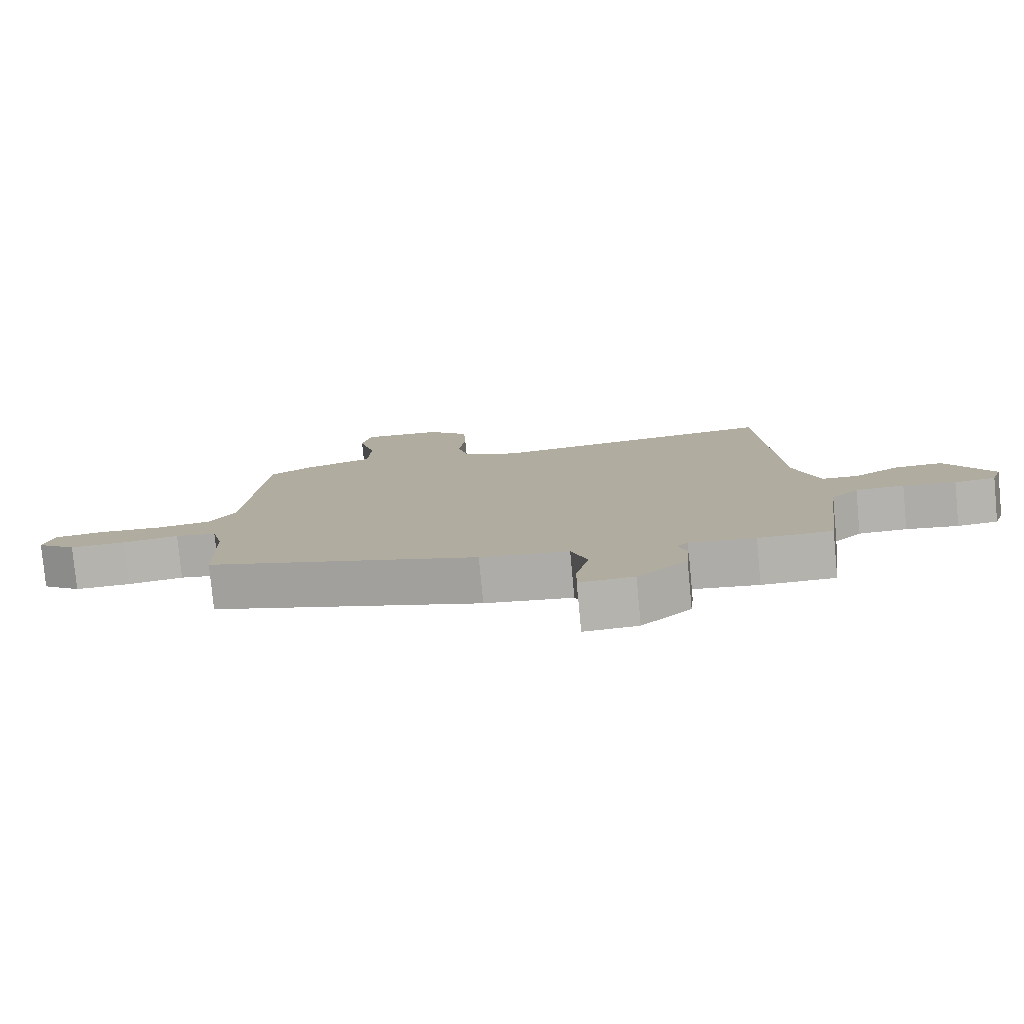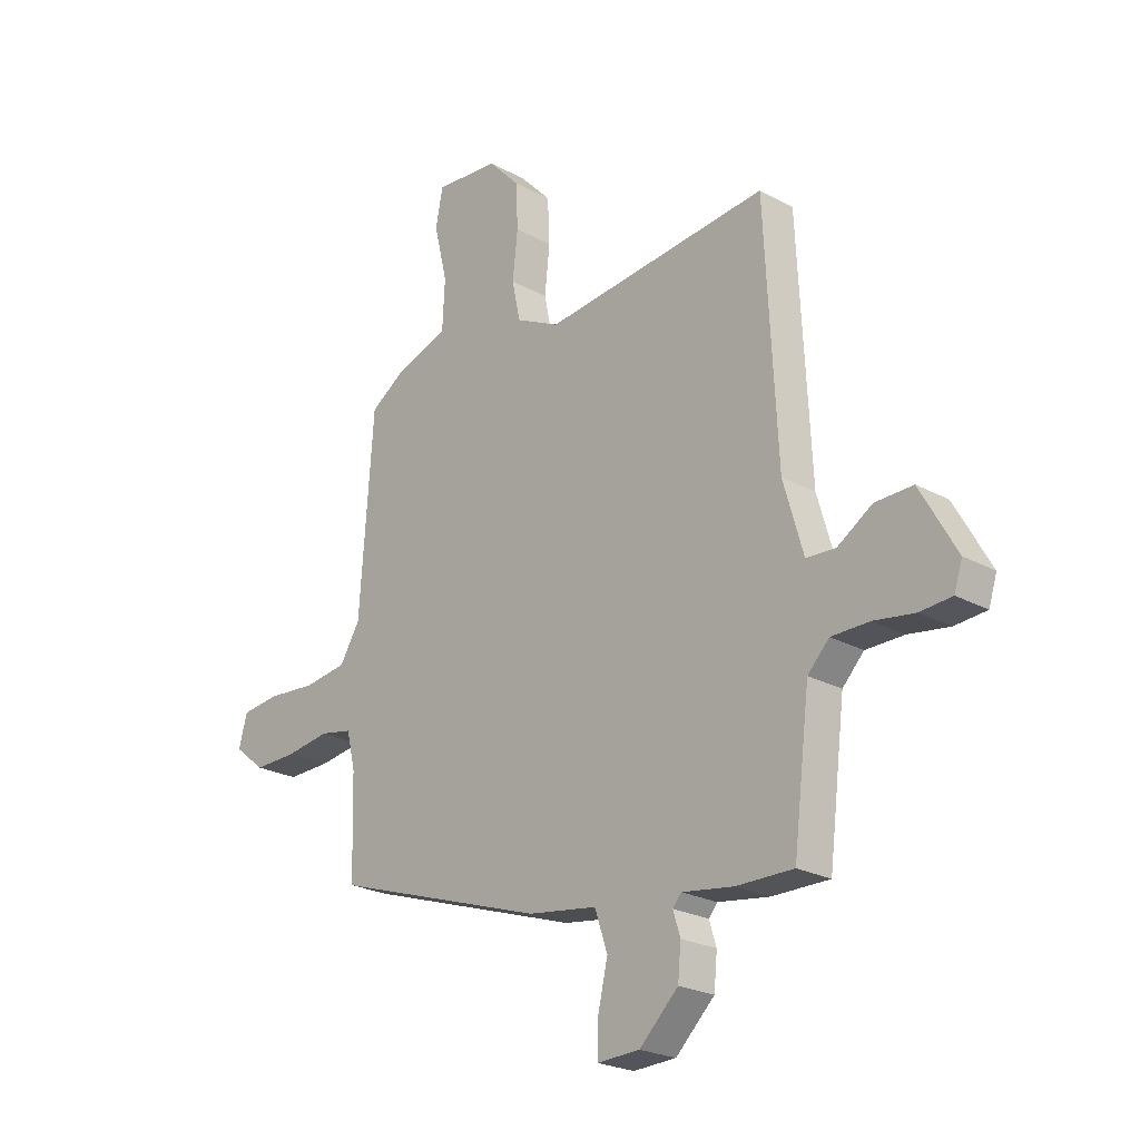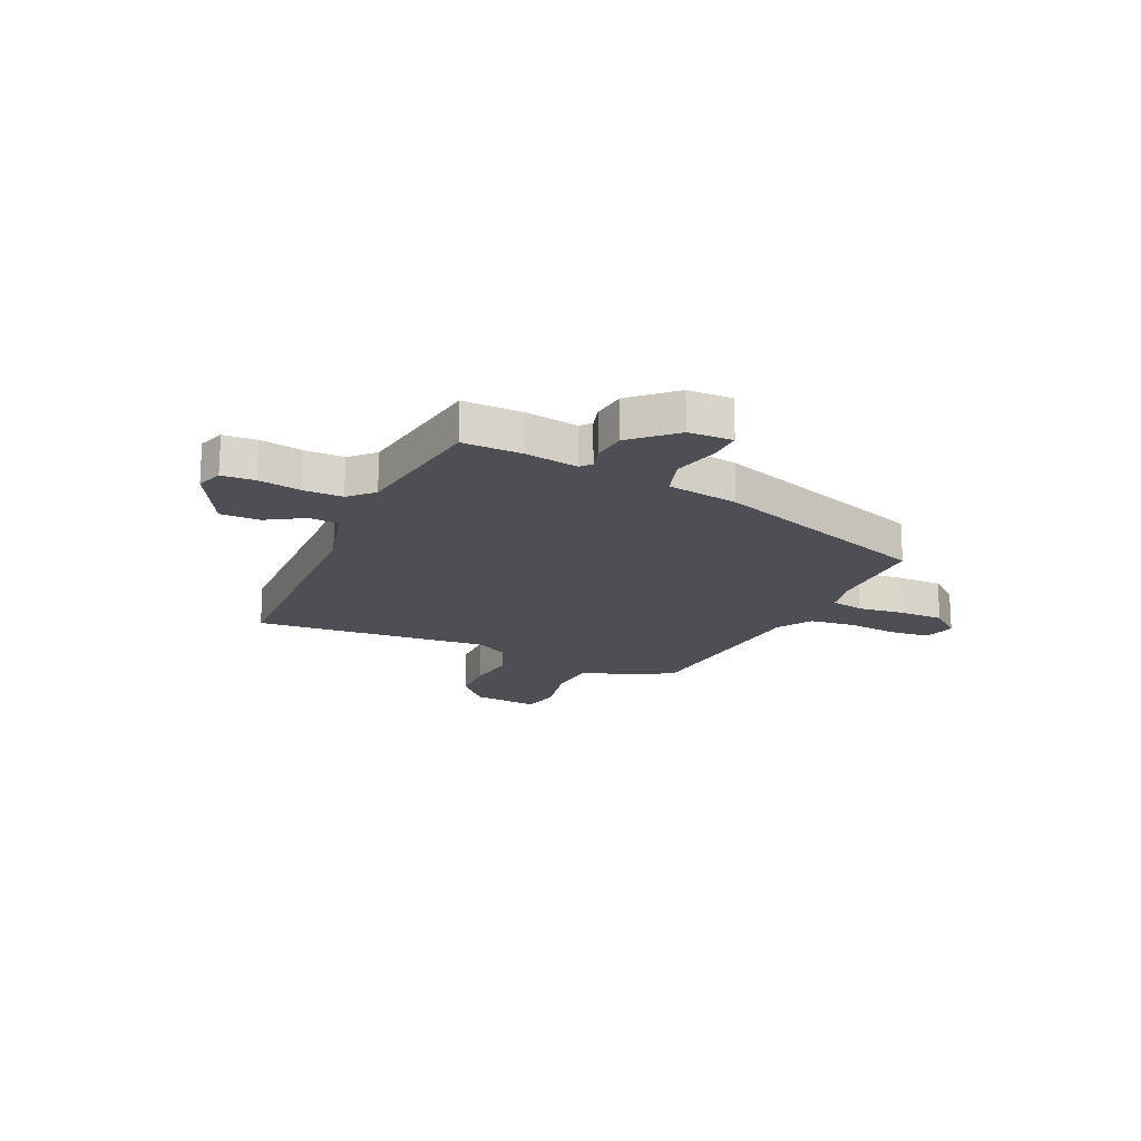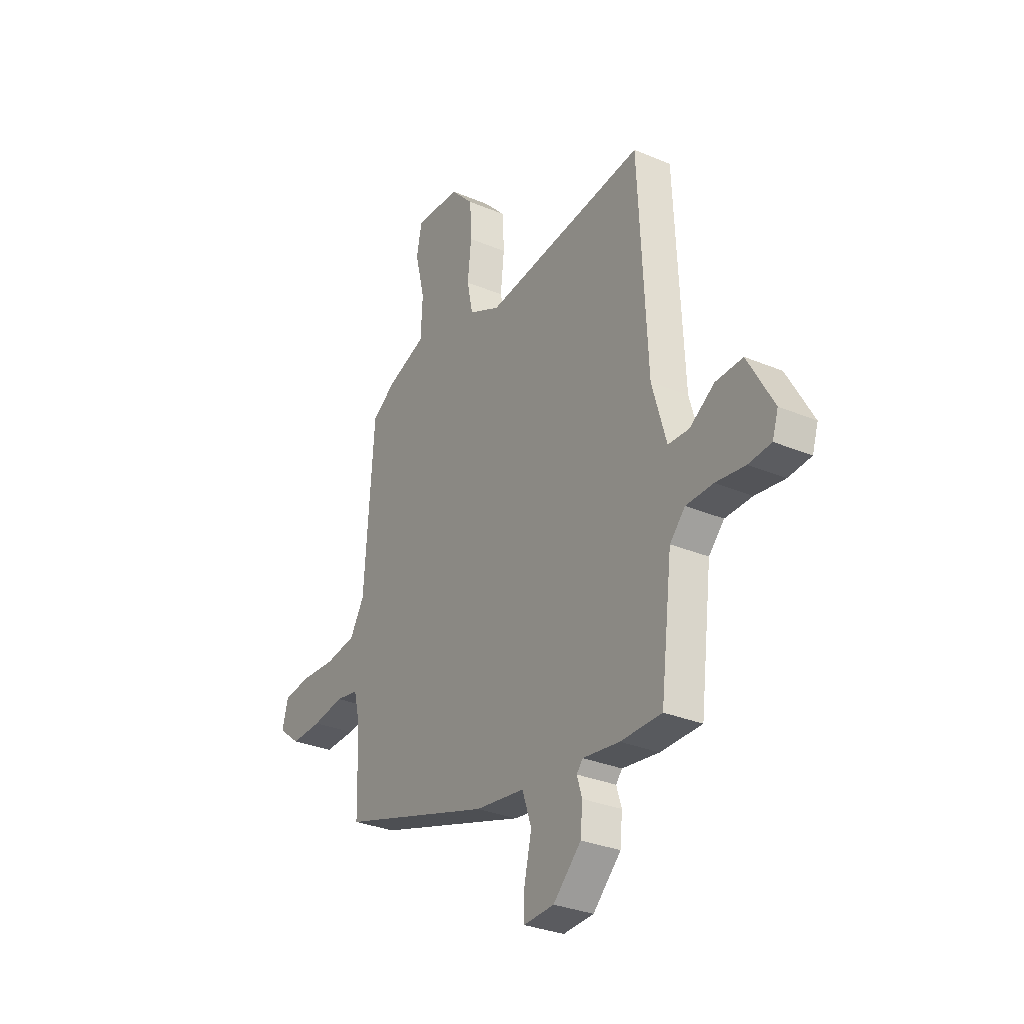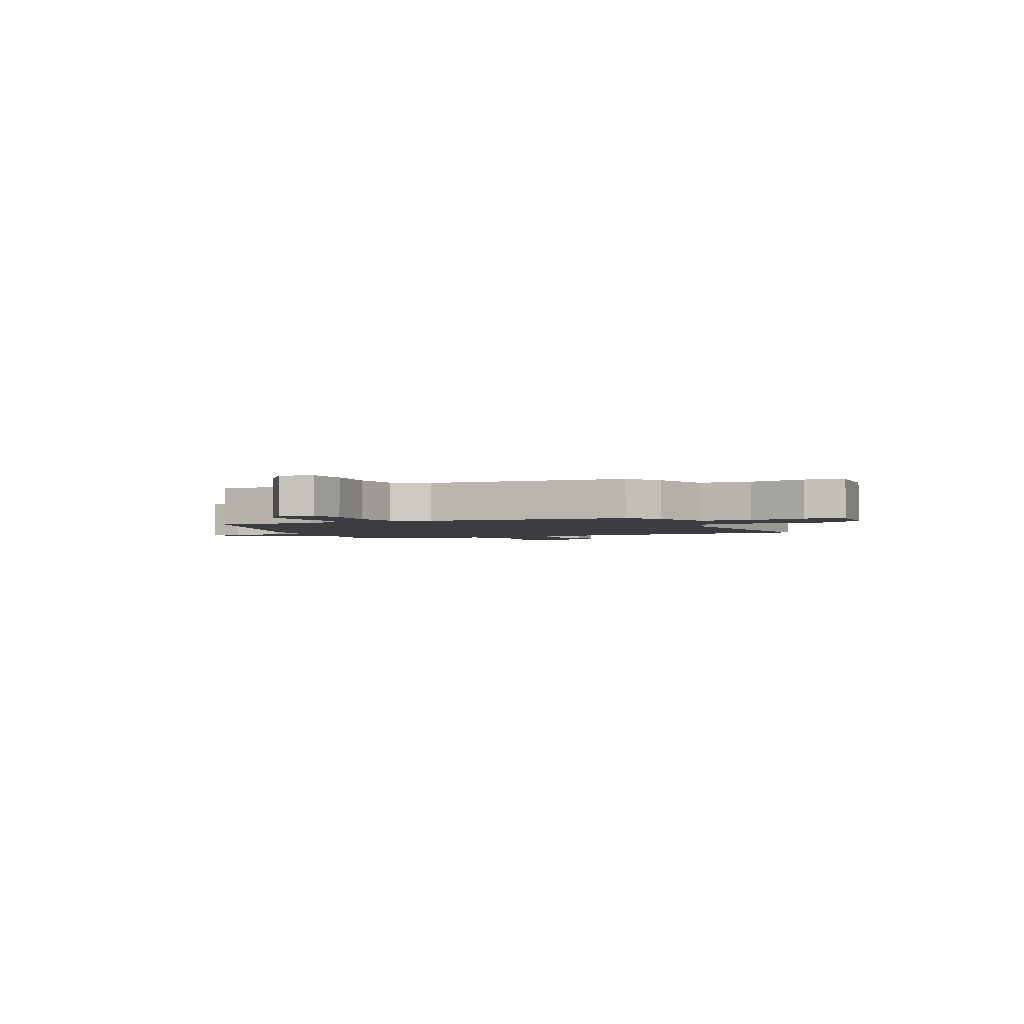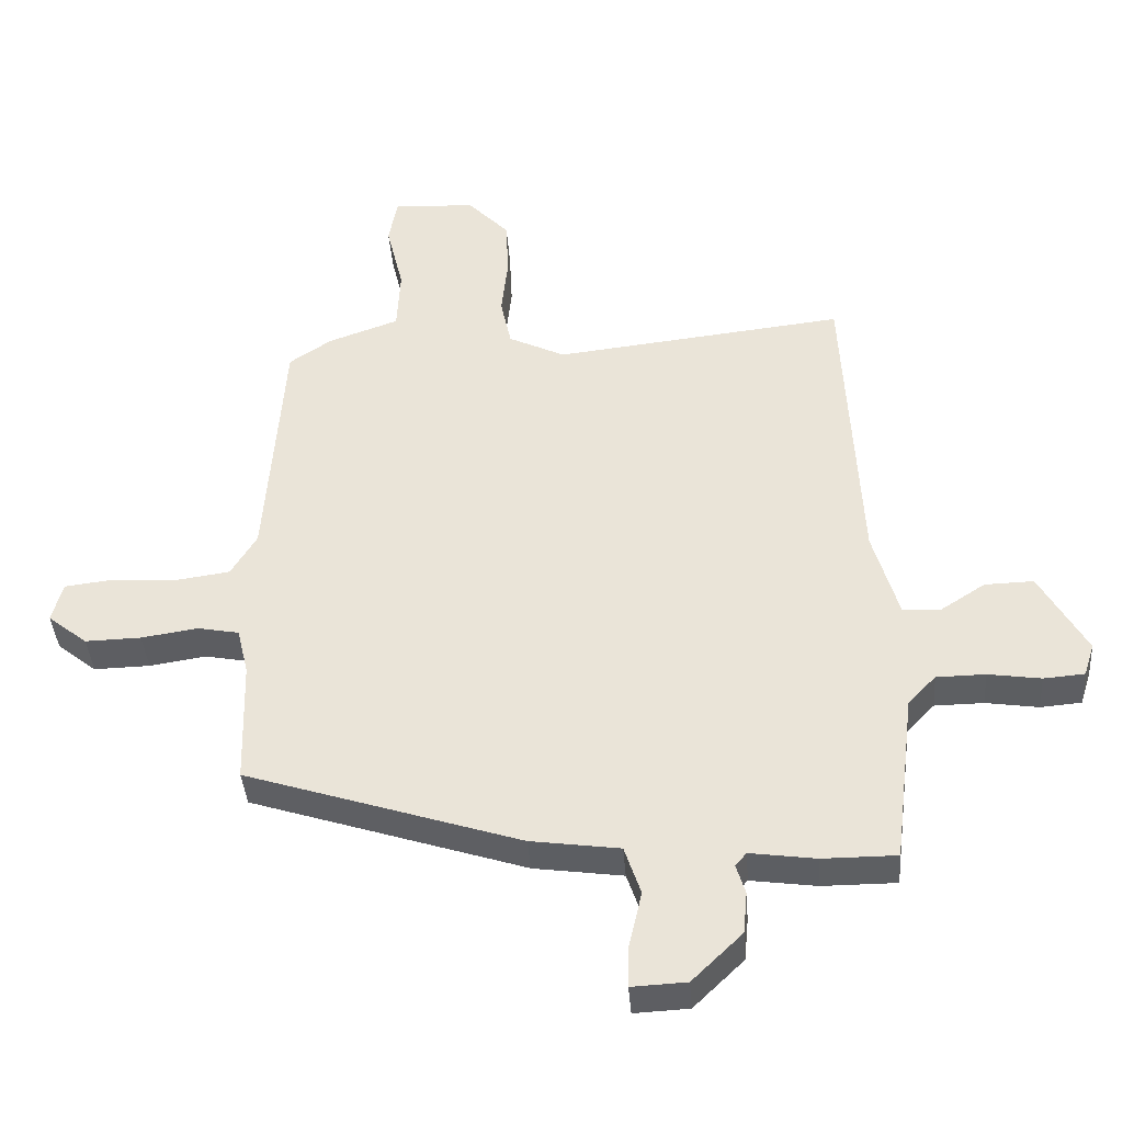
<metadata>
{"format":"obj","ext":"obj","renderer":"f3d","projection":"perspective","resolution":1024,"background":"white","views":[{"elev":-79.6,"azim":5.4,"up":"+Z"},{"elev":-23.2,"azim":47.1,"up":"+Z"},{"elev":-18.4,"azim":154.3,"up":"+Y"},{"elev":-30.8,"azim":58.8,"up":"+Z"},{"elev":-2.4,"azim":-65.8,"up":"+Y"},{"elev":-39.5,"azim":4.2,"up":"+Z"}]}
</metadata>
<code>
v 0.454 0.07 -0.513
v 0.342 0.07 -0.513
v 0.242 0.07 -0.499
v 0.225 0.07 -0.519
v 0.239 0.07 -0.564
v 0.233 0.07 -0.628
v 0.157 0.07 -0.702
v 0.074 0.07 -0.706
v 0.075 0.07 -0.644
v 0.095 0.07 -0.557
v 0.07 0.07 -0.483
v -0.065 0.07 -0.464
v -0.482 0.07 -0.329
v -0.487 0.07 -0.139
v -0.504 0.07 -0.067
v -0.567 0.07 -0.055
v -0.653 0.07 -0.068
v -0.738 0.07 -0.07
v -0.798 0.07 -0.022
v -0.782 0.07 0.039
v -0.708 0.07 0.048
v -0.612 0.07 0.041
v -0.527 0.07 0.053
v -0.488 0.07 0.118
v -0.461 0.07 0.492
v -0.397 0.07 0.535
v -0.29 0.07 0.573
v -0.285 0.07 0.669
v -0.311 0.07 0.777
v -0.297 0.07 0.849
v -0.172 0.07 0.84
v -0.11 0.07 0.775
v -0.106 0.07 0.687
v -0.116 0.07 0.595
v -0.1 0.07 0.519
v -0.014 0.07 0.477
v 0.427 0.07 0.526
v 0.451 0.07 0.054
v 0.49 0.07 -0.081
v 0.547 0.07 -0.084
v 0.615 0.07 -0.04
v 0.689 0.07 -0.038
v 0.76 0.07 -0.164
v 0.744 0.07 -0.214
v 0.682 0.07 -0.219
v 0.602 0.07 -0.207
v 0.528 0.07 -0.208
v 0.486 0.07 -0.252
v 0.454 0 -0.513
v 0.342 0 -0.513
v 0.242 0 -0.499
v 0.225 0 -0.519
v 0.239 0 -0.564
v 0.233 0 -0.628
v 0.157 0 -0.702
v 0.074 0 -0.706
v 0.075 0 -0.644
v 0.095 0 -0.557
v 0.07 0 -0.483
v -0.065 0 -0.464
v -0.482 0 -0.329
v -0.487 0 -0.139
v -0.504 0 -0.067
v -0.567 0 -0.055
v -0.653 0 -0.068
v -0.738 0 -0.07
v -0.798 0 -0.022
v -0.782 0 0.039
v -0.708 0 0.048
v -0.612 0 0.041
v -0.527 0 0.053
v -0.488 0 0.118
v -0.461 0 0.492
v -0.397 0 0.535
v -0.29 0 0.573
v -0.285 0 0.669
v -0.311 0 0.777
v -0.297 0 0.849
v -0.172 0 0.84
v -0.11 0 0.775
v -0.106 0 0.687
v -0.116 0 0.595
v -0.1 0 0.519
v -0.014 0 0.477
v 0.427 0 0.526
v 0.451 0 0.054
v 0.49 0 -0.081
v 0.547 0 -0.084
v 0.615 0 -0.04
v 0.689 0 -0.038
v 0.76 0 -0.164
v 0.744 0 -0.214
v 0.682 0 -0.219
v 0.602 0 -0.207
v 0.528 0 -0.208
v 0.486 0 -0.252
f 43 44 45 46
f 43 46 47
f 40 41 42 43
f 39 40 43 47
f 36 37 38
f 35 36 38 39
f 31 32 33 34
f 31 34 35
f 28 29 30 31
f 27 28 31 35
f 24 25 26 27
f 24 27 35 39
f 19 20 21 22
f 19 22 23
f 16 17 18 19
f 16 19 23
f 15 16 23 24
f 11 12 13 14
f 11 14 15 24
f 7 8 9 10
f 7 10 11
f 4 5 6 7
f 4 7 11
f 3 4 11 24
f 48 1 2 3
f 39 47 48
f 3 24 39 48
f 94 93 92 91
f 95 94 91
f 91 90 89 88
f 95 91 88 87
f 86 85 84
f 87 86 84 83
f 82 81 80 79
f 83 82 79
f 79 78 77 76
f 83 79 76 75
f 75 74 73 72
f 87 83 75 72
f 70 69 68 67
f 71 70 67
f 67 66 65 64
f 71 67 64
f 72 71 64 63
f 62 61 60 59
f 72 63 62 59
f 58 57 56 55
f 59 58 55
f 55 54 53 52
f 59 55 52
f 72 59 52 51
f 51 50 49 96
f 96 95 87
f 96 87 72 51
f 1 49 50 2
f 2 50 51 3
f 3 51 52 4
f 4 52 53 5
f 5 53 54 6
f 6 54 55 7
f 7 55 56 8
f 8 56 57 9
f 9 57 58 10
f 10 58 59 11
f 11 59 60 12
f 12 60 61 13
f 13 61 62 14
f 14 62 63 15
f 15 63 64 16
f 16 64 65 17
f 17 65 66 18
f 18 66 67 19
f 19 67 68 20
f 20 68 69 21
f 21 69 70 22
f 22 70 71 23
f 23 71 72 24
f 24 72 73 25
f 25 73 74 26
f 26 74 75 27
f 27 75 76 28
f 28 76 77 29
f 29 77 78 30
f 30 78 79 31
f 31 79 80 32
f 32 80 81 33
f 33 81 82 34
f 34 82 83 35
f 35 83 84 36
f 36 84 85 37
f 37 85 86 38
f 38 86 87 39
f 39 87 88 40
f 40 88 89 41
f 41 89 90 42
f 42 90 91 43
f 43 91 92 44
f 44 92 93 45
f 45 93 94 46
f 46 94 95 47
f 47 95 96 48
f 48 96 49 1

</code>
